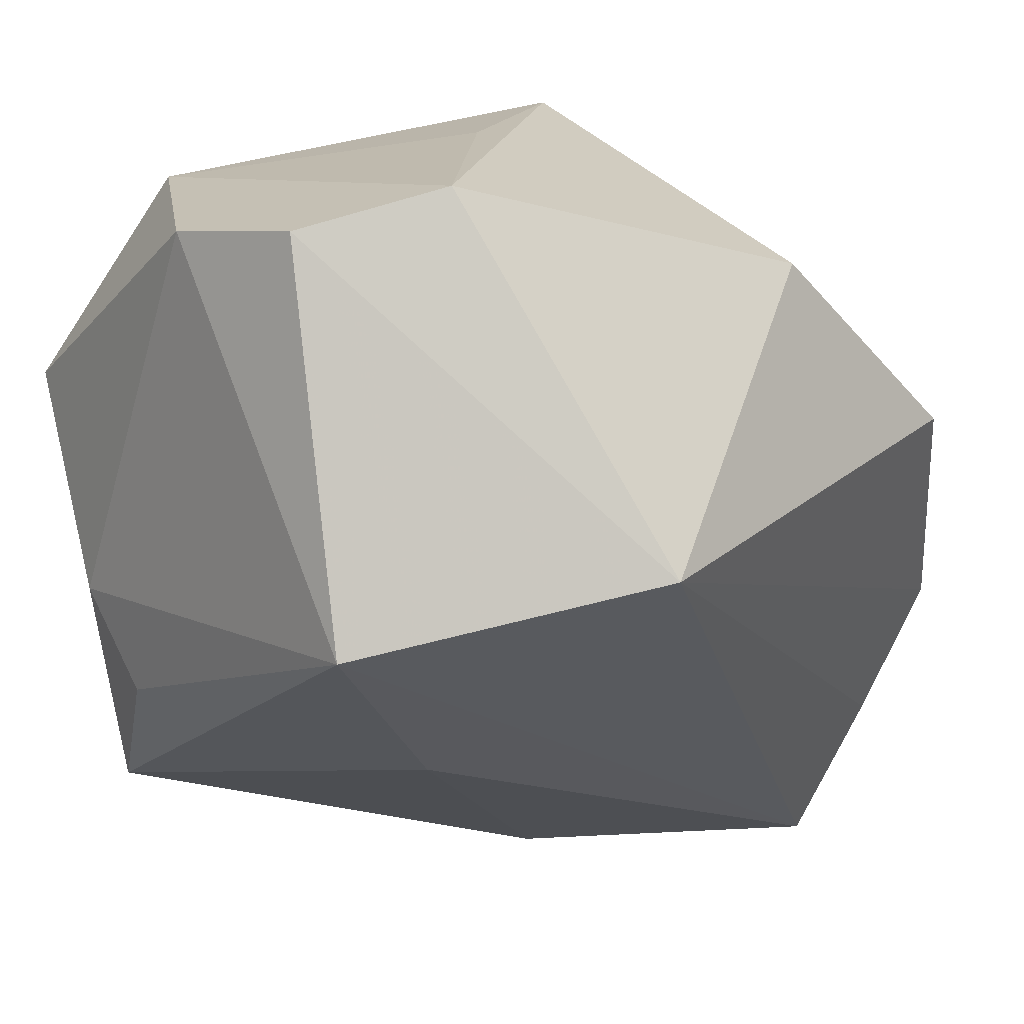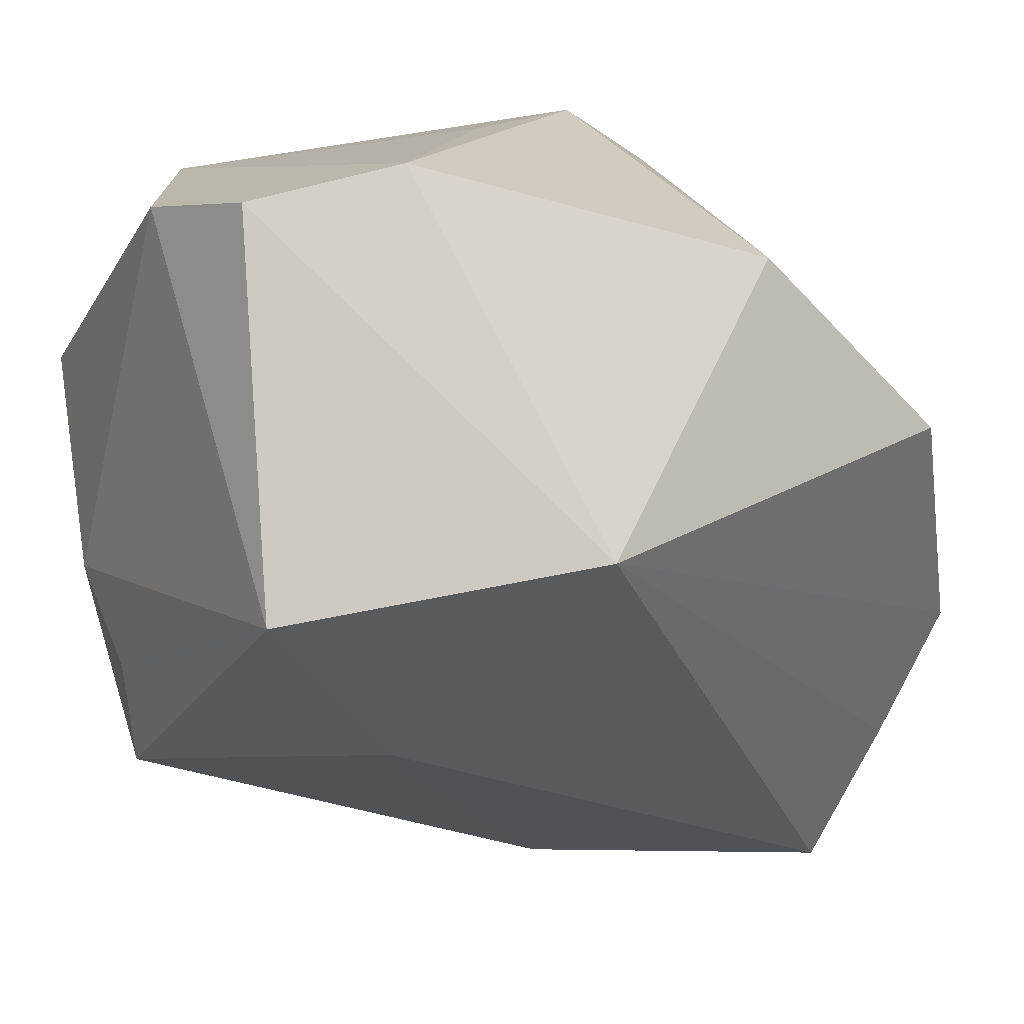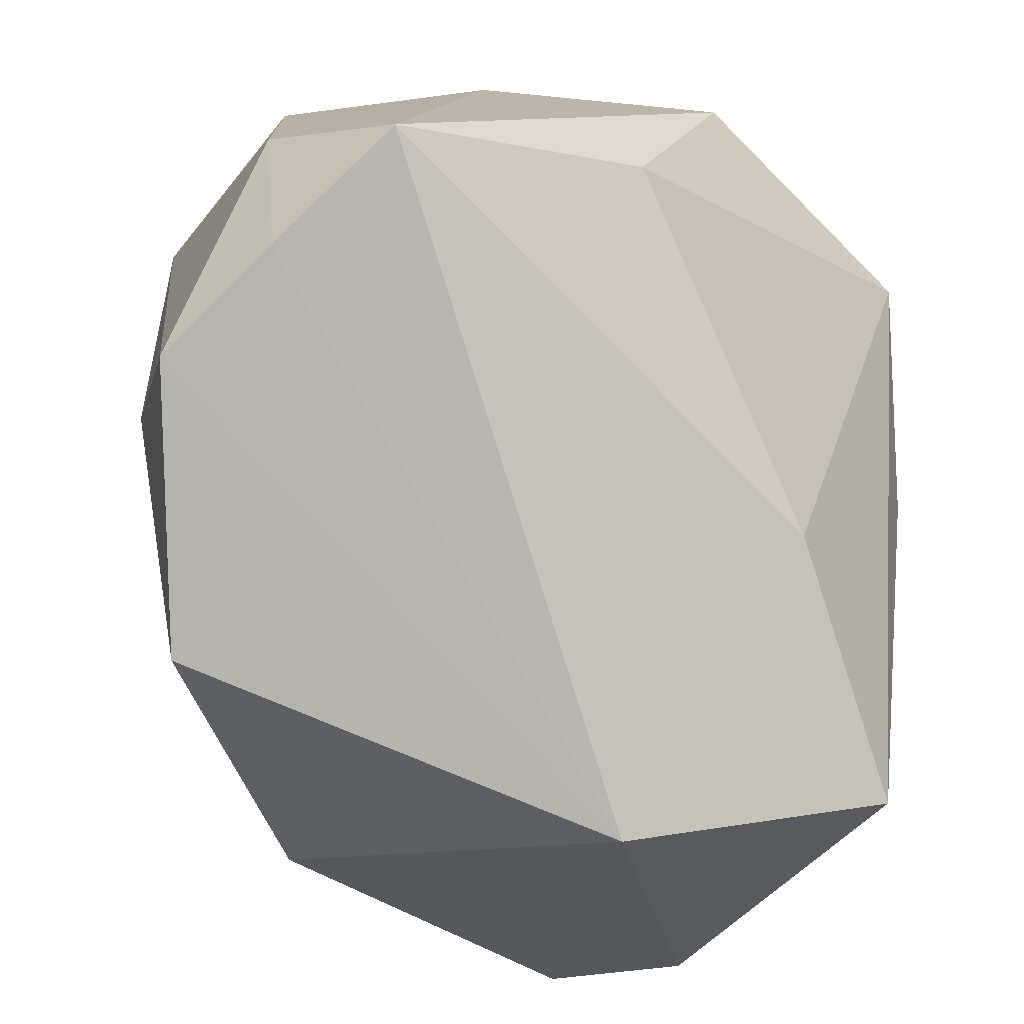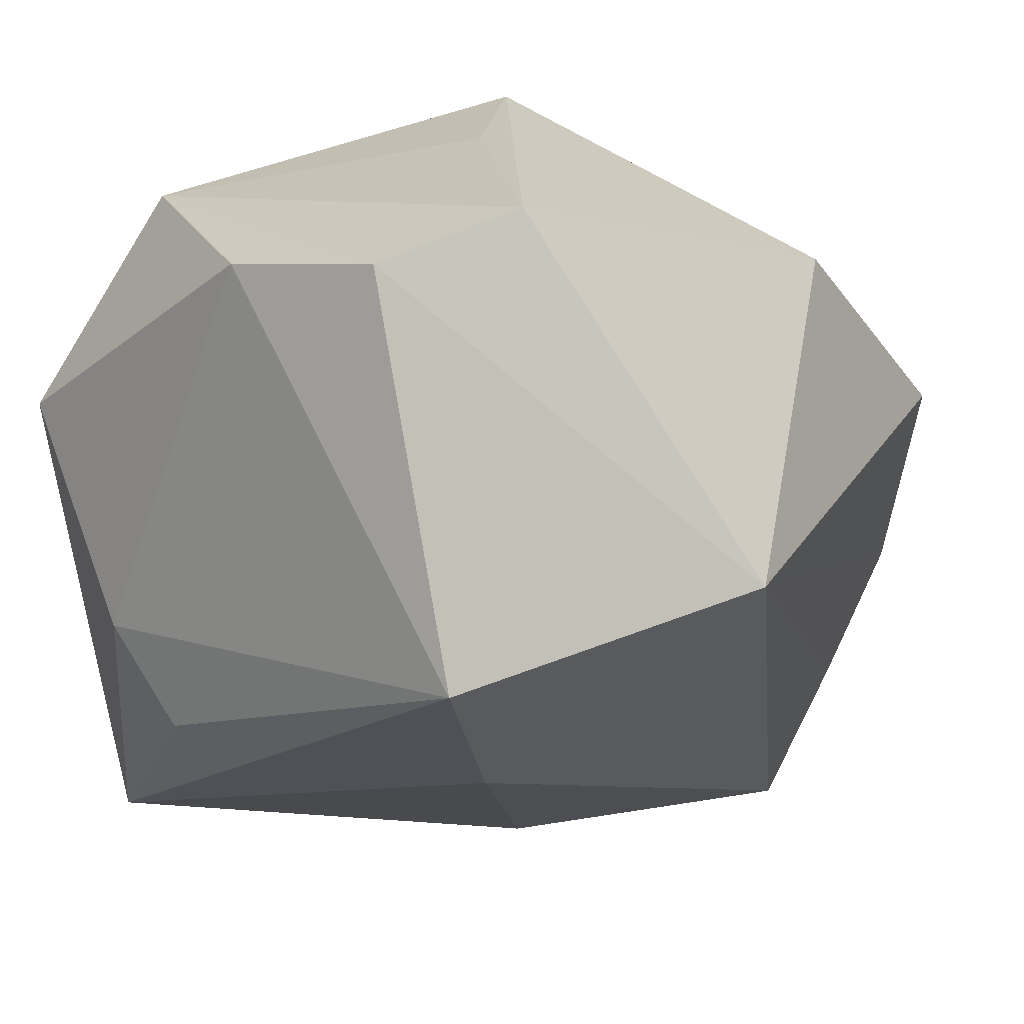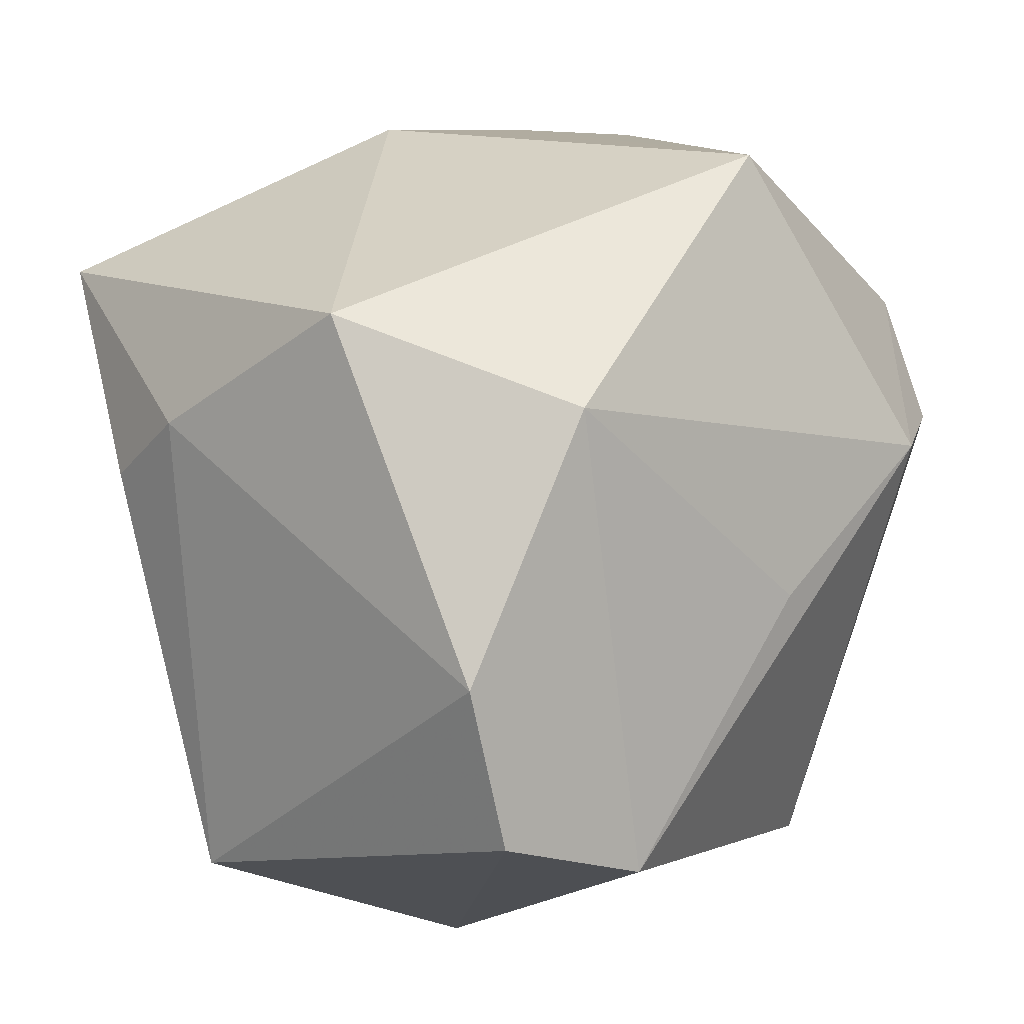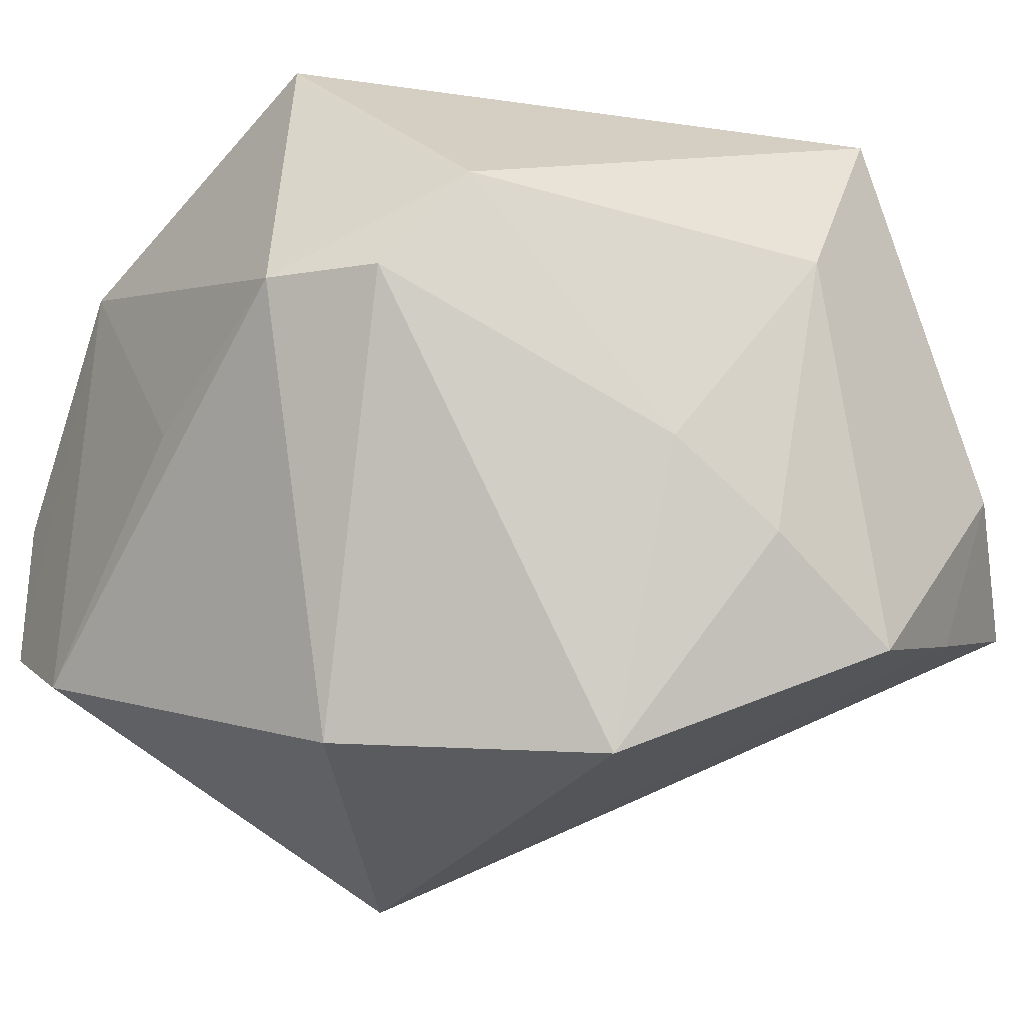
<metadata>
{"format":"obj","ext":"obj","renderer":"f3d","projection":"perspective","resolution":1024,"background":"white","views":[{"elev":17.5,"azim":-39.6,"up":"+Z"},{"elev":14.5,"azim":-31.6,"up":"+Z"},{"elev":-59.4,"azim":155.0,"up":"+Y"},{"elev":20.2,"azim":-51.4,"up":"+Z"},{"elev":17.5,"azim":-44.7,"up":"+Y"},{"elev":-15.6,"azim":52.3,"up":"+Y"}]}
</metadata>
<code>
v 0.04046 -0.02272 -0.01373
v 0.04046 0.01229 -0.006269
v -0.03479 -0.01696 0.0332
v -0.03893 -0.02819 -0.001323
v -0.03847 0.01297 -0.005672
v 0.02964 -0.01631 -0.04001
v 0.01073 -0.03127 0.02661
v 0.0356 -0.005368 0.006957
v -0.03774 0.006258 -0.01426
v 0.002742 0.03579 0.02589
v -0.02152 -0.0178 -0.019
v 0.01737 0.02655 -0.03064
v 0.02718 0.01803 0.02311
v -0.03501 0.02542 0.01264
v 0.03897 -0.01333 -0.001966
v 0.03467 0.02874 -0.01845
v 0.03539 -0.01972 -0.02655
v 0.0147 0.008692 0.03628
v 0.004909 -0.0006689 -0.03978
v 0.02072 0.03069 -0.0197
v -0.00649 0.0348 -0.01141
v -0.03008 0.02161 -0.02994
v -0.03699 -0.0027 0.0313
v 0.03814 -0.005832 -0.02969
v 0.02931 -0.03292 0.009007
v 0.02395 0.008581 0.03067
v -0.02412 0.01884 0.03165
v -0.02165 -0.02224 0.03628
v -0.003996 0.02129 -0.04021
v -0.01282 -0.04216 0.003934
v -0.002284 -0.001722 0.03628
f 6 16 24
f 4 6 30
f 1 25 30
f 13 10 18
f 16 10 13
f 21 29 22
f 22 14 21
f 21 14 10
f 11 4 22
f 6 4 11
f 30 25 7
f 7 28 30
f 18 28 7
f 23 4 3
f 3 4 30
f 30 28 3
f 16 6 12
f 6 29 12
f 29 21 12
f 17 6 24
f 24 1 17
f 30 6 17
f 17 1 30
f 15 8 25
f 25 1 15
f 31 28 18
f 27 14 23
f 10 14 27
f 18 10 27
f 23 3 27
f 27 3 28
f 28 31 27
f 27 31 18
f 5 4 23
f 23 14 5
f 5 14 22
f 16 13 2
f 2 13 8
f 8 15 2
f 2 15 1
f 24 16 2
f 2 1 24
f 26 13 18
f 18 7 26
f 26 7 25
f 25 8 26
f 8 13 26
f 20 10 16
f 20 21 10
f 16 12 20
f 20 12 21
f 19 11 22
f 6 11 19
f 22 29 19
f 19 29 6
f 22 4 9
f 9 5 22
f 4 5 9

</code>
